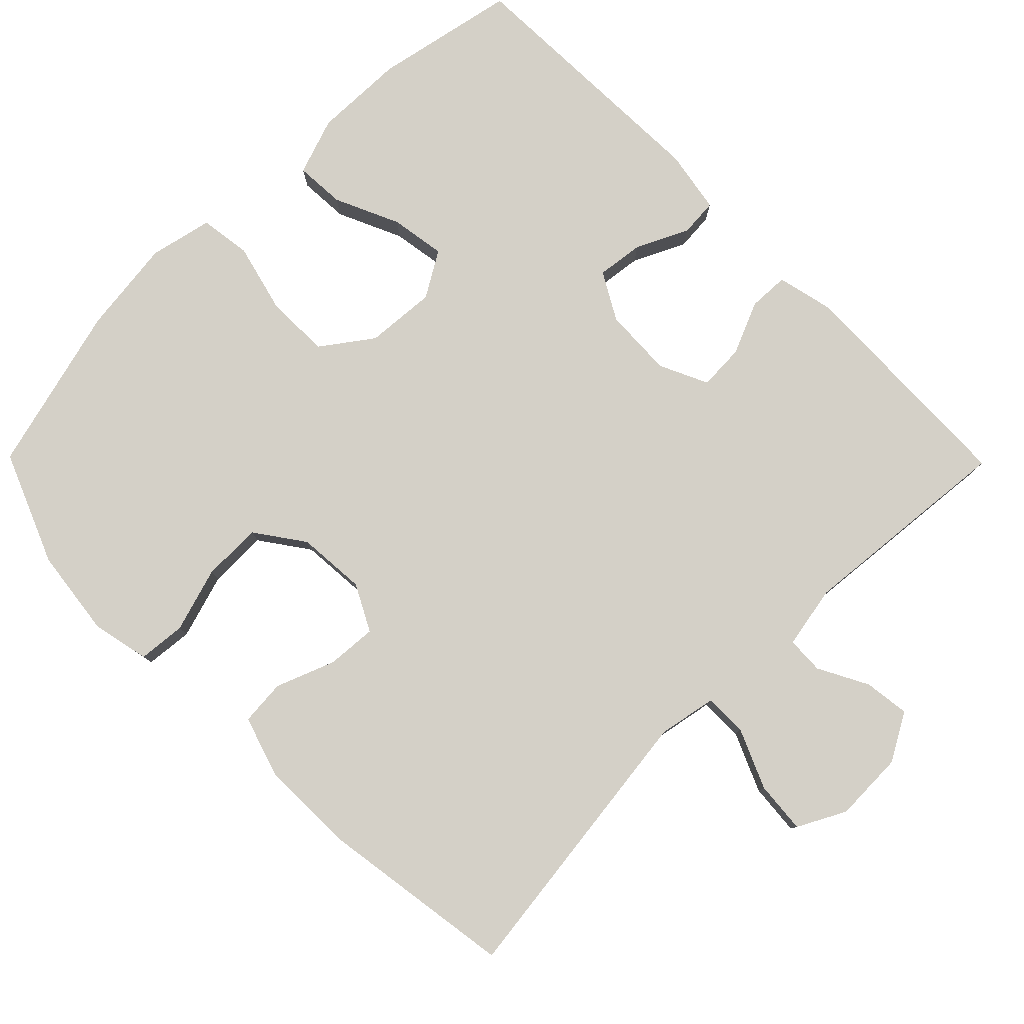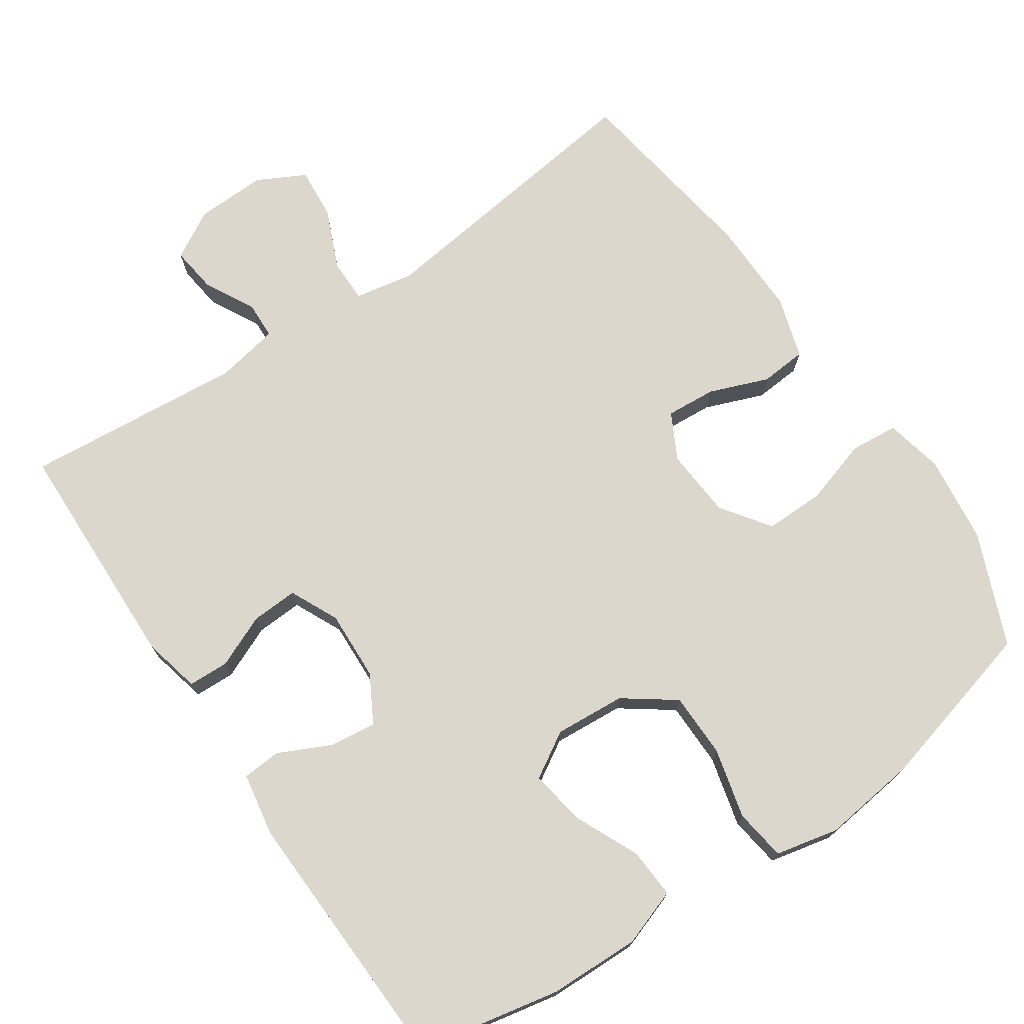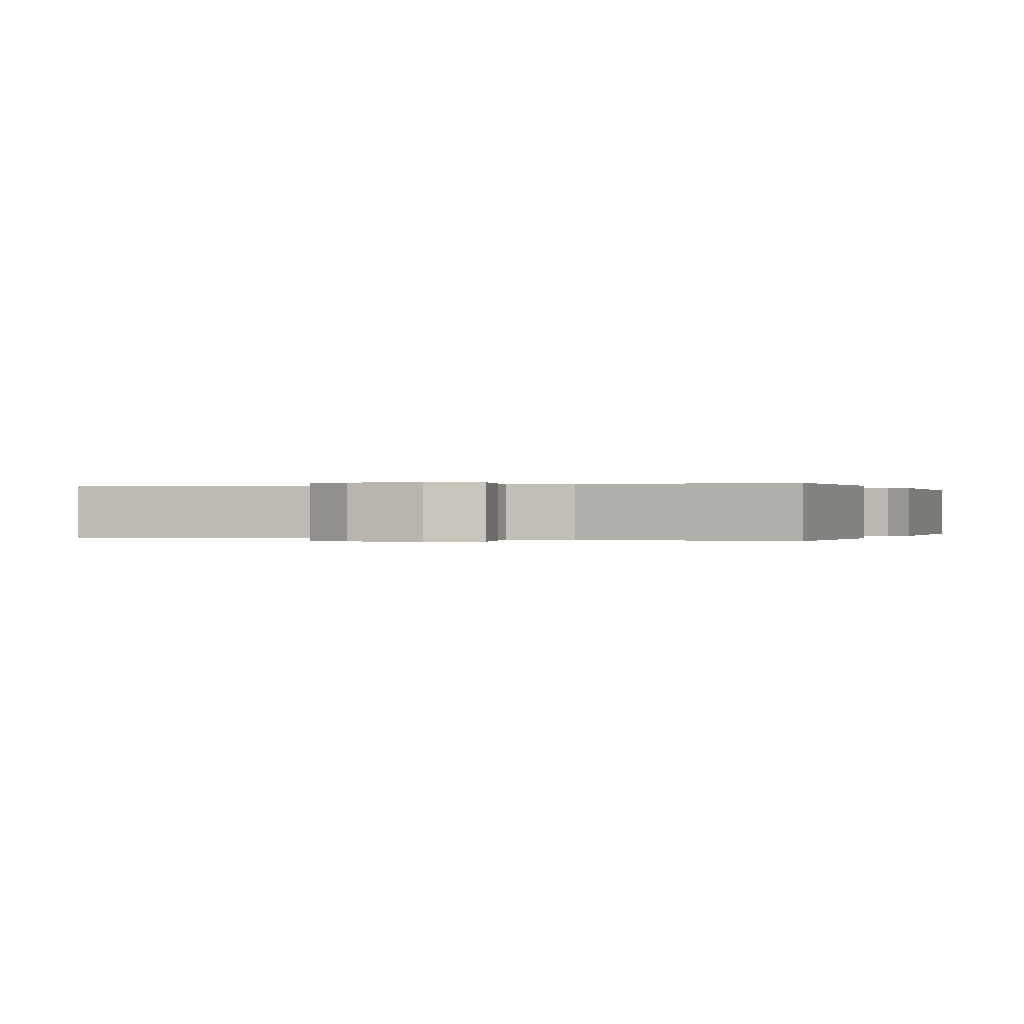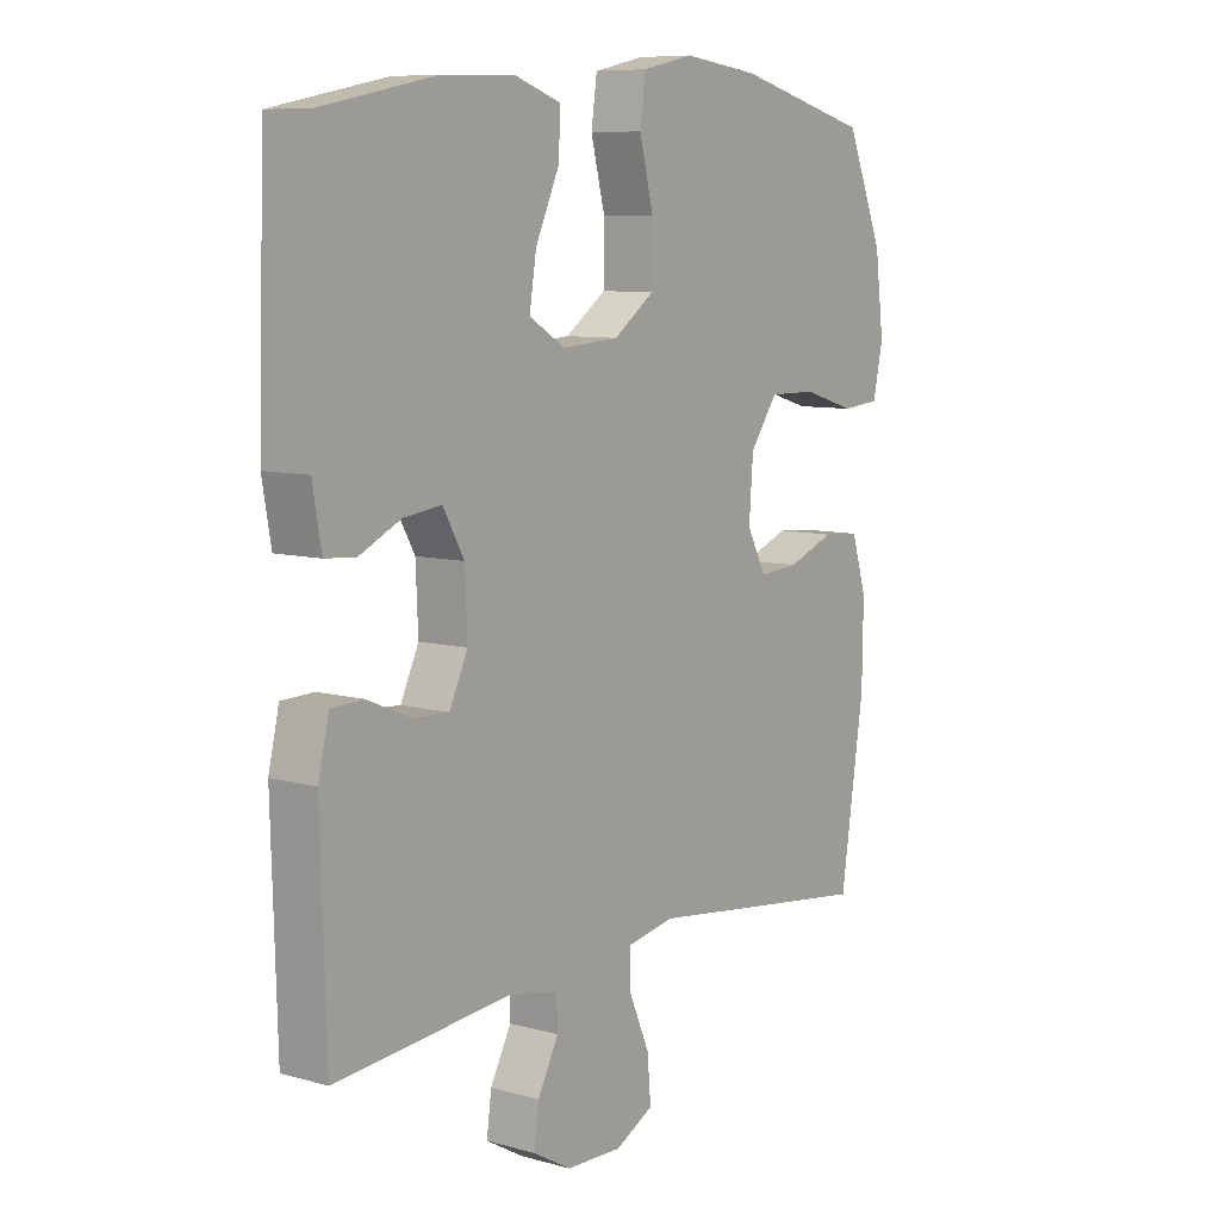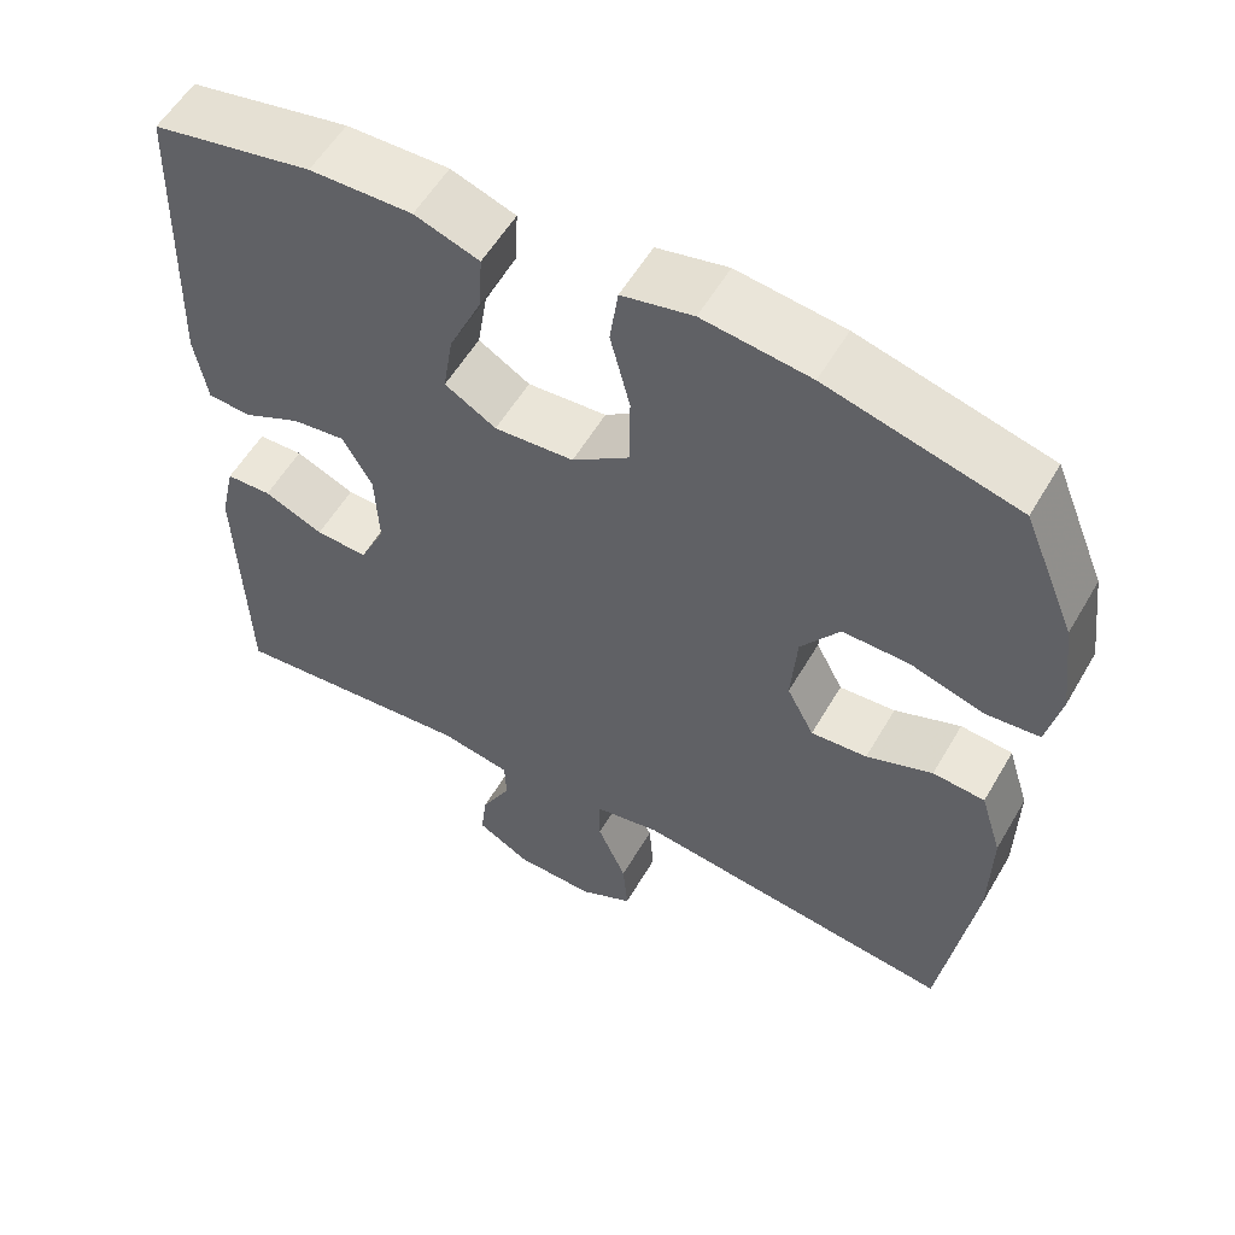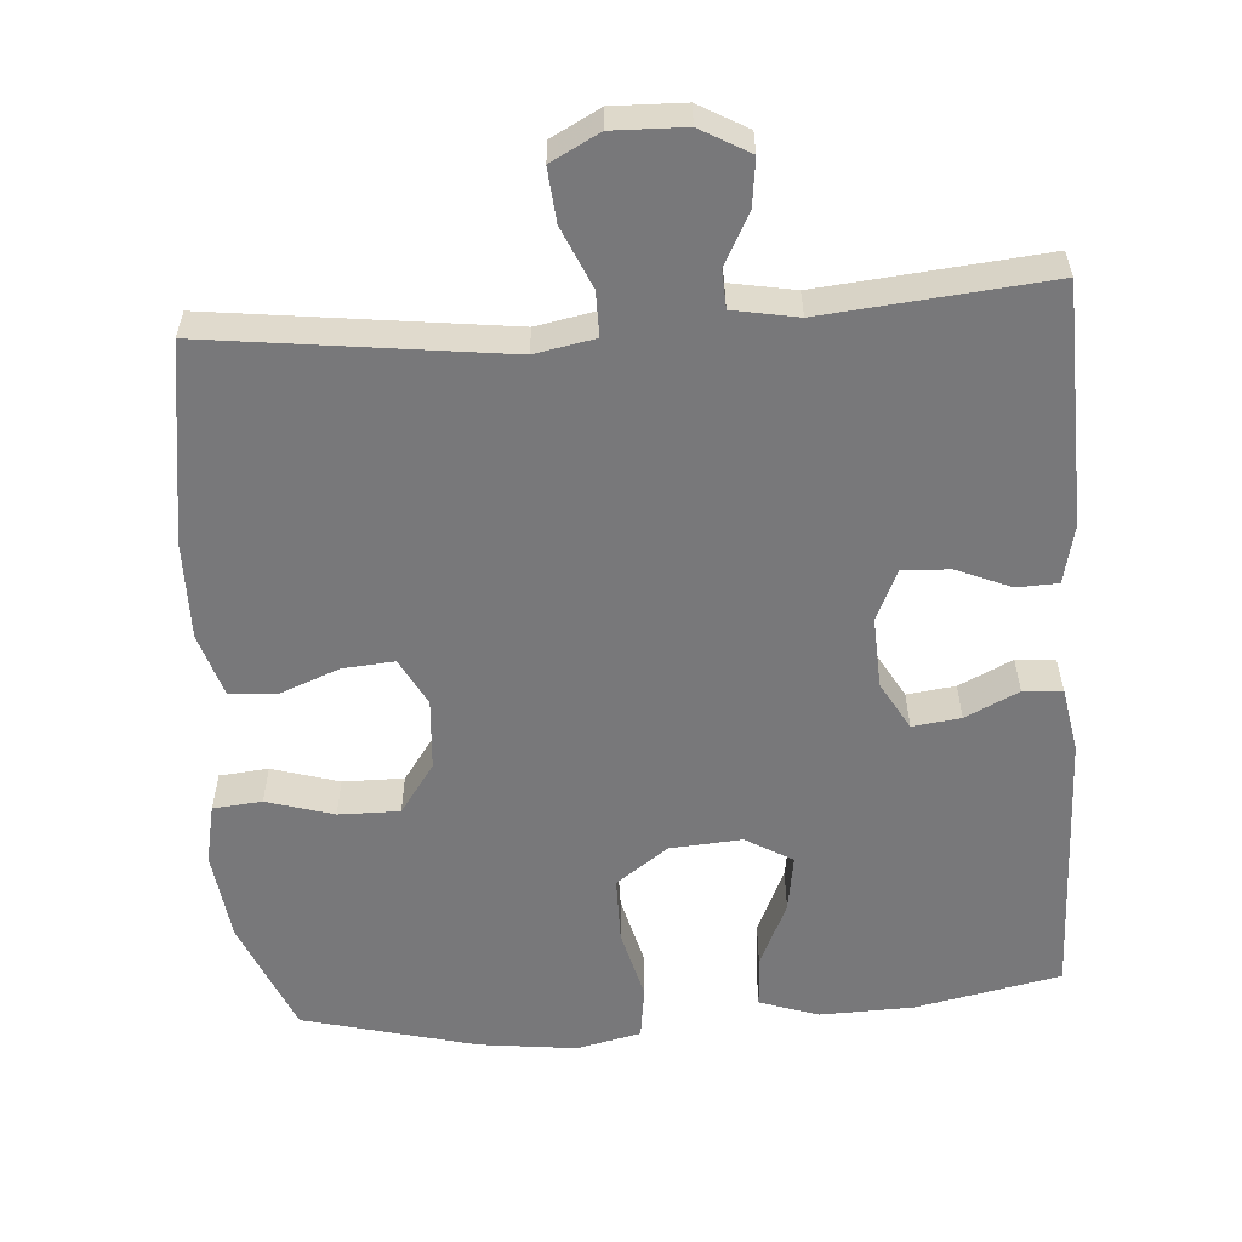
<metadata>
{"format":"obj","ext":"obj","renderer":"f3d","projection":"perspective","resolution":1024,"background":"white","views":[{"elev":79.9,"azim":135.4,"up":"+Y"},{"elev":73.3,"azim":-34.2,"up":"+Y"},{"elev":-0.0,"azim":-159.6,"up":"+Y"},{"elev":8.5,"azim":-53.1,"up":"+Z"},{"elev":56.3,"azim":29.9,"up":"+Z"},{"elev":-57.5,"azim":-175.7,"up":"+Y"}]}
</metadata>
<code>
v 0.5 0.07 -0.5
v 0.107 0.07 -0.45
v 0.027 0.07 -0.465
v 0.027 0.07 -0.524
v 0.062 0.07 -0.605
v 0.068 0.07 -0.676
v 0.003 0.07 -0.71
v -0.093 0.07 -0.707
v -0.158 0.07 -0.67
v -0.15 0.07 -0.608
v -0.114 0.07 -0.54
v -0.116 0.07 -0.489
v -0.202 0.07 -0.473
v -0.5 0.07 -0.5
v -0.509 0.07 -0.181
v -0.491 0.07 -0.103
v -0.436 0.07 -0.101
v -0.364 0.07 -0.132
v -0.301 0.07 -0.135
v -0.27 0.07 -0.069
v -0.274 0.07 0.026
v -0.31 0.07 0.09
v -0.374 0.07 0.082
v -0.445 0.07 0.048
v -0.497 0.07 0.052
v -0.512 0.07 0.138
v -0.5 0.07 0.5
v -0.306 0.07 0.539
v -0.182 0.07 0.542
v -0.104 0.07 0.515
v -0.108 0.07 0.447
v -0.148 0.07 0.359
v -0.16 0.07 0.284
v -0.098 0.07 0.247
v -0.002 0.07 0.254
v 0.067 0.07 0.304
v 0.068 0.07 0.392
v 0.044 0.07 0.487
v 0.054 0.07 0.557
v 0.14 0.07 0.576
v 0.27 0.07 0.56
v 0.5 0.07 0.5
v 0.563 0.07 0.348
v 0.578 0.07 0.228
v 0.561 0.07 0.149
v 0.496 0.07 0.143
v 0.407 0.07 0.17
v 0.326 0.07 0.171
v 0.279 0.07 0.105
v 0.272 0.07 0.011
v 0.305 0.07 -0.052
v 0.373 0.07 -0.047
v 0.453 0.07 -0.016
v 0.516 0.07 -0.021
v 0.542 0.07 -0.105
v 0.54 0.07 -0.235
v 0.5 0 -0.5
v 0.107 0 -0.45
v 0.027 0 -0.465
v 0.027 0 -0.524
v 0.062 0 -0.605
v 0.068 0 -0.676
v 0.003 0 -0.71
v -0.093 0 -0.707
v -0.158 0 -0.67
v -0.15 0 -0.608
v -0.114 0 -0.54
v -0.116 0 -0.489
v -0.202 0 -0.473
v -0.5 0 -0.5
v -0.509 0 -0.181
v -0.491 0 -0.103
v -0.436 0 -0.101
v -0.364 0 -0.132
v -0.301 0 -0.135
v -0.27 0 -0.069
v -0.274 0 0.026
v -0.31 0 0.09
v -0.374 0 0.082
v -0.445 0 0.048
v -0.497 0 0.052
v -0.512 0 0.138
v -0.5 0 0.5
v -0.306 0 0.539
v -0.182 0 0.542
v -0.104 0 0.515
v -0.108 0 0.447
v -0.148 0 0.359
v -0.16 0 0.284
v -0.098 0 0.247
v -0.002 0 0.254
v 0.067 0 0.304
v 0.068 0 0.392
v 0.044 0 0.487
v 0.054 0 0.557
v 0.14 0 0.576
v 0.27 0 0.56
v 0.5 0 0.5
v 0.563 0 0.348
v 0.578 0 0.228
v 0.561 0 0.149
v 0.496 0 0.143
v 0.407 0 0.17
v 0.326 0 0.171
v 0.279 0 0.105
v 0.272 0 0.011
v 0.305 0 -0.052
v 0.373 0 -0.047
v 0.453 0 -0.016
v 0.516 0 -0.021
v 0.542 0 -0.105
v 0.54 0 -0.235
f 56 1 2
f 55 56 2
f 54 55 2
f 53 54 2
f 52 53 2
f 51 52 2 3
f 50 51 3
f 49 50 3
f 45 46 47
f 44 45 47
f 43 44 47
f 42 43 47
f 41 42 47
f 40 41 47
f 39 40 47
f 38 39 47
f 37 38 47
f 36 37 47 48
f 35 36 48 49
f 30 31 32
f 29 30 32
f 28 29 32
f 27 28 32
f 26 27 32
f 25 26 32
f 24 25 32
f 23 24 32
f 22 23 32 33
f 21 22 33 34
f 16 17 18
f 15 16 18
f 14 15 18
f 13 14 18
f 12 13 18 19
f 9 10 11
f 8 9 11
f 7 8 11
f 6 7 11
f 5 6 11
f 4 5 11
f 3 4 11 12
f 49 3 12
f 35 49 12
f 34 35 12
f 21 34 12
f 20 21 12
f 12 19 20
f 58 57 112
f 58 112 111
f 58 111 110
f 58 110 109
f 58 109 108
f 59 58 108 107
f 59 107 106
f 59 106 105
f 103 102 101
f 103 101 100
f 103 100 99
f 103 99 98
f 103 98 97
f 103 97 96
f 103 96 95
f 103 95 94
f 103 94 93
f 104 103 93 92
f 105 104 92 91
f 88 87 86
f 88 86 85
f 88 85 84
f 88 84 83
f 88 83 82
f 88 82 81
f 88 81 80
f 88 80 79
f 89 88 79 78
f 90 89 78 77
f 74 73 72
f 74 72 71
f 74 71 70
f 74 70 69
f 75 74 69 68
f 67 66 65
f 67 65 64
f 67 64 63
f 67 63 62
f 67 62 61
f 67 61 60
f 68 67 60 59
f 68 59 105
f 68 105 91
f 68 91 90
f 68 90 77
f 68 77 76
f 76 75 68
f 1 57 58 2
f 2 58 59 3
f 3 59 60 4
f 4 60 61 5
f 5 61 62 6
f 6 62 63 7
f 7 63 64 8
f 8 64 65 9
f 9 65 66 10
f 10 66 67 11
f 11 67 68 12
f 12 68 69 13
f 13 69 70 14
f 14 70 71 15
f 15 71 72 16
f 16 72 73 17
f 17 73 74 18
f 18 74 75 19
f 19 75 76 20
f 20 76 77 21
f 21 77 78 22
f 22 78 79 23
f 23 79 80 24
f 24 80 81 25
f 25 81 82 26
f 26 82 83 27
f 27 83 84 28
f 28 84 85 29
f 29 85 86 30
f 30 86 87 31
f 31 87 88 32
f 32 88 89 33
f 33 89 90 34
f 34 90 91 35
f 35 91 92 36
f 36 92 93 37
f 37 93 94 38
f 38 94 95 39
f 39 95 96 40
f 40 96 97 41
f 41 97 98 42
f 42 98 99 43
f 43 99 100 44
f 44 100 101 45
f 45 101 102 46
f 46 102 103 47
f 47 103 104 48
f 48 104 105 49
f 49 105 106 50
f 50 106 107 51
f 51 107 108 52
f 52 108 109 53
f 53 109 110 54
f 54 110 111 55
f 55 111 112 56
f 56 112 57 1

</code>
